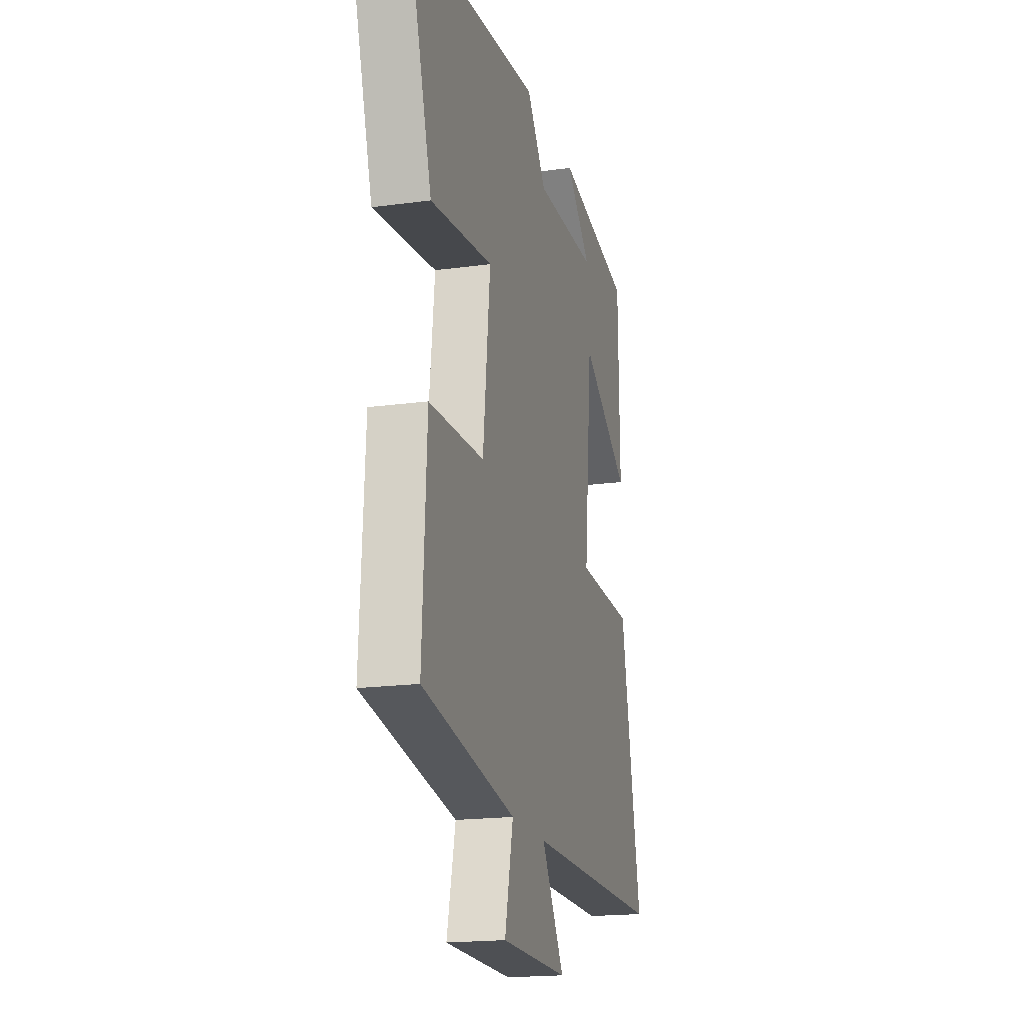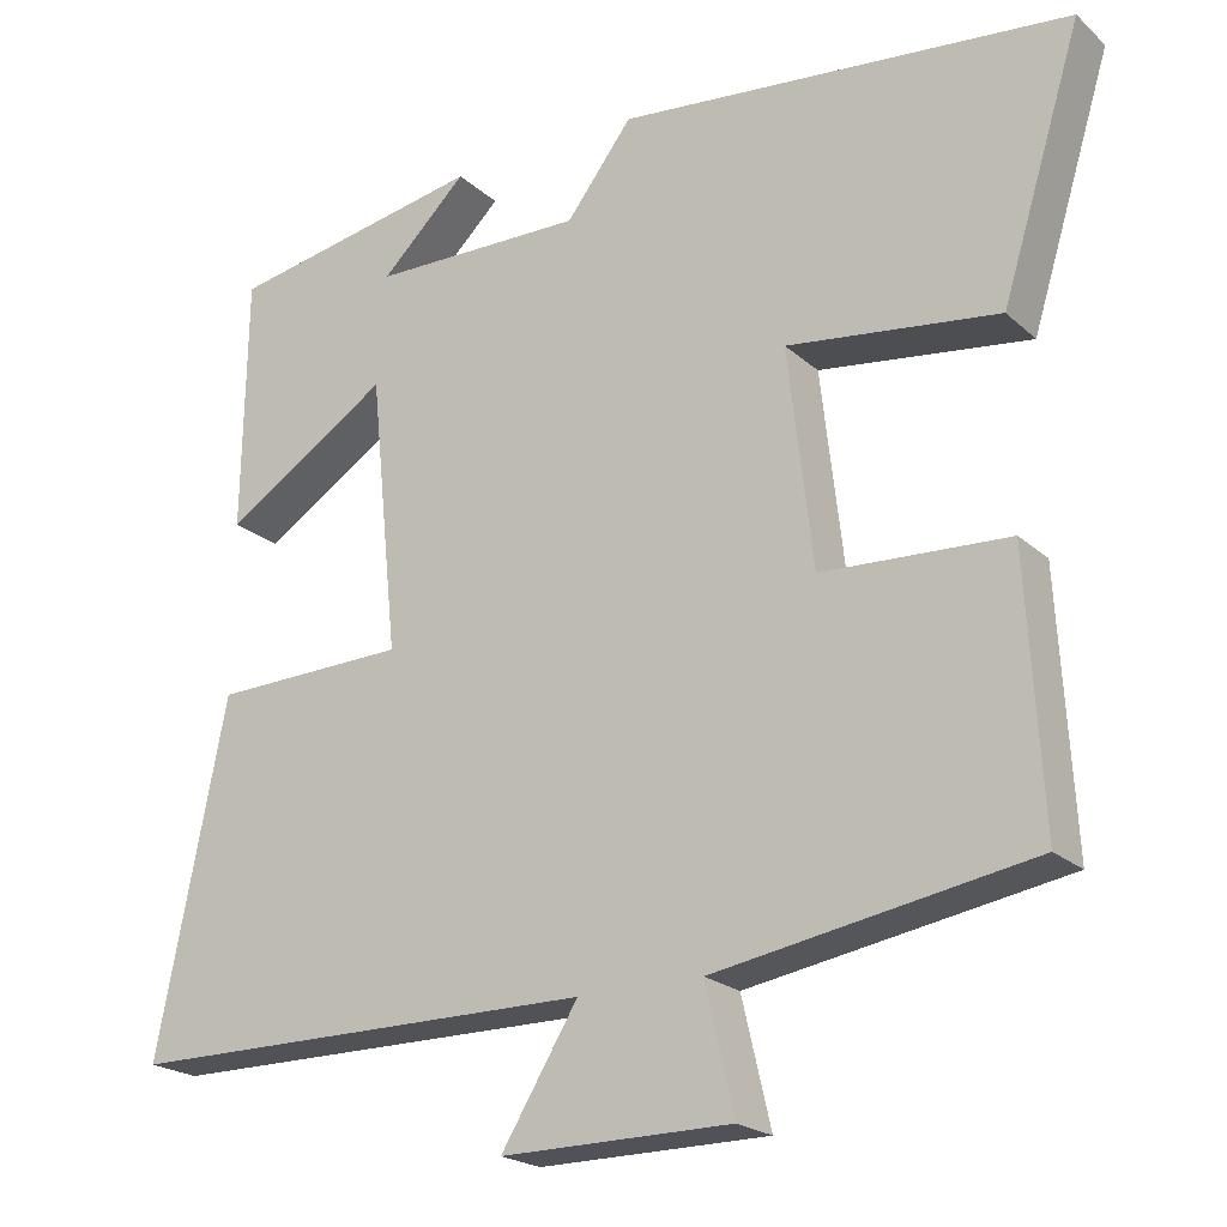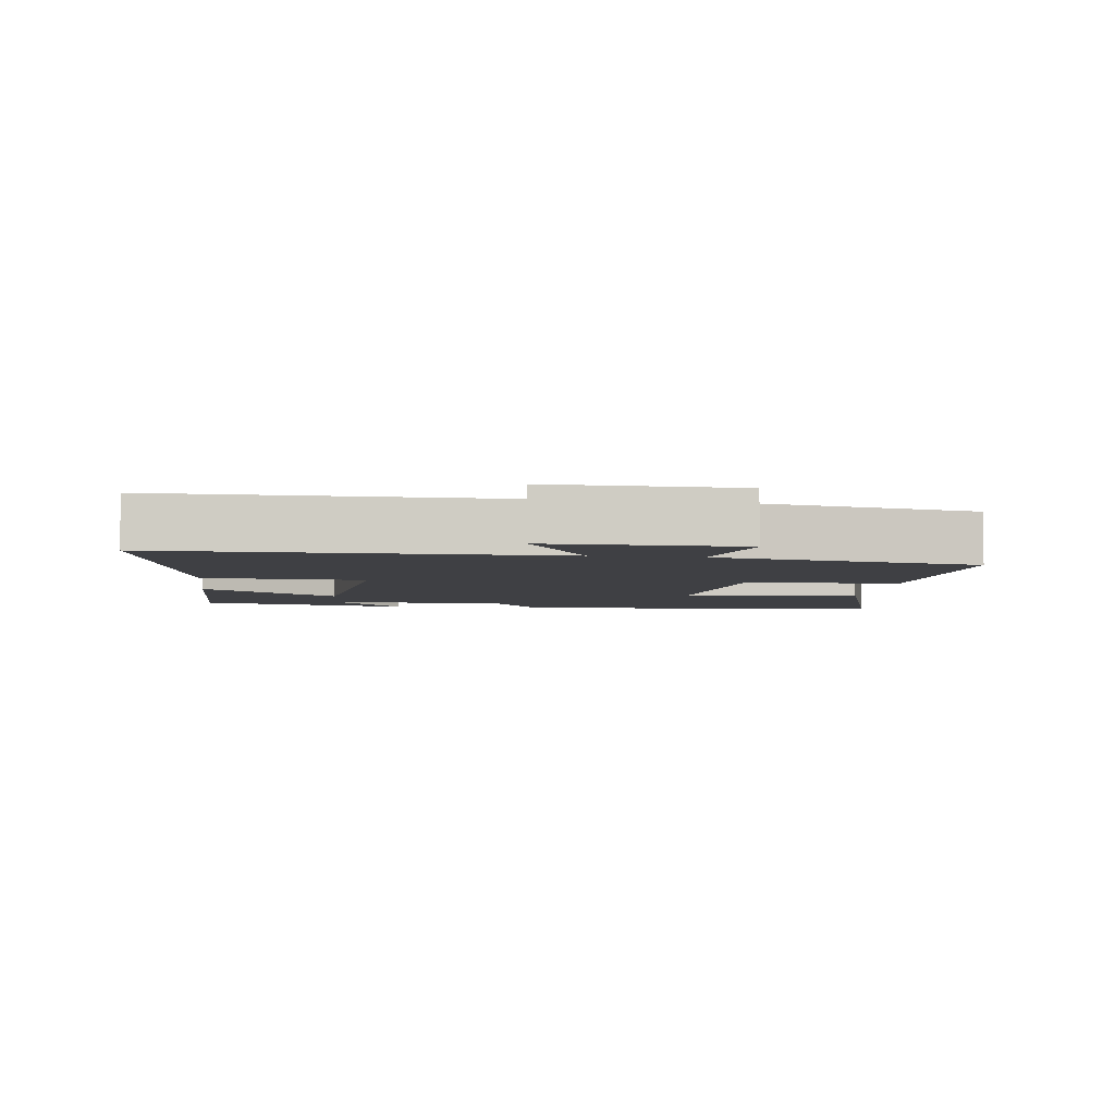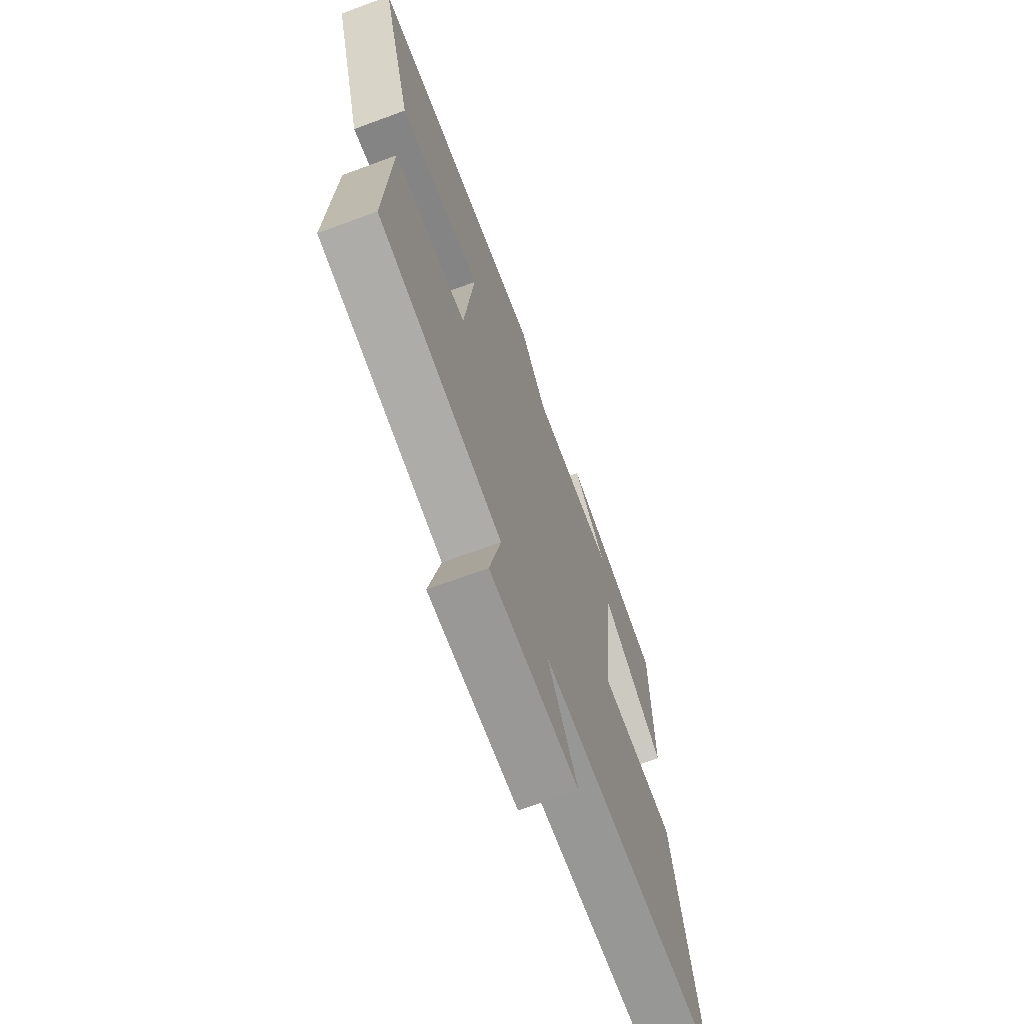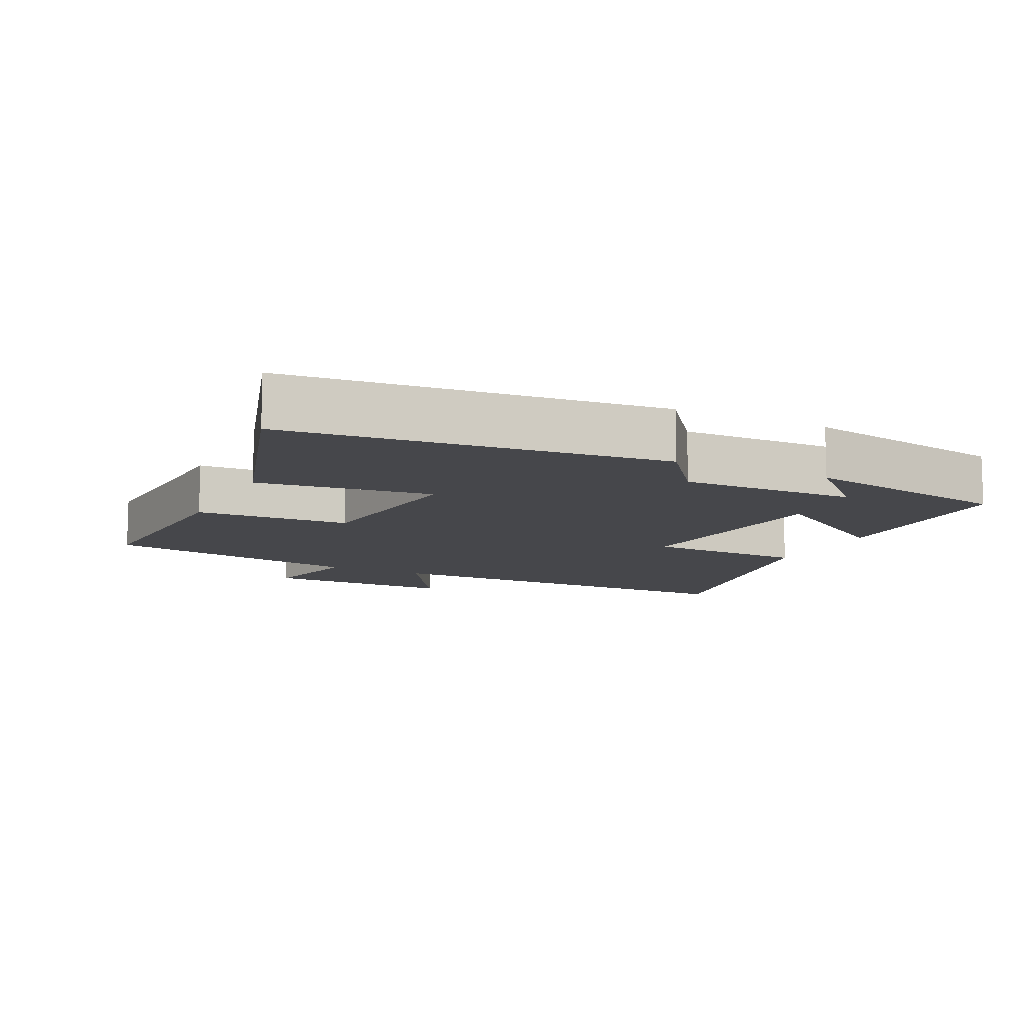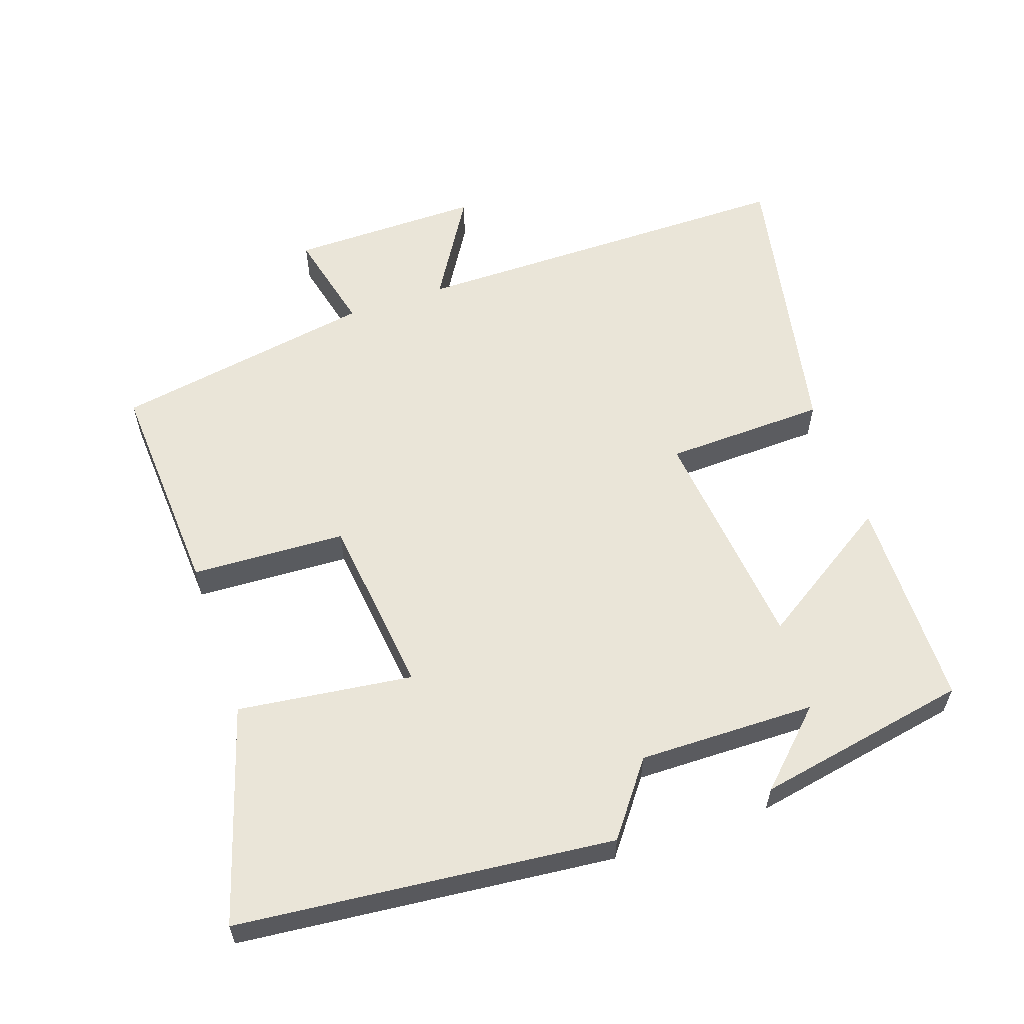
<metadata>
{"format":"obj","ext":"obj","renderer":"f3d","projection":"perspective","resolution":1024,"background":"white","views":[{"elev":-18.6,"azim":-75.3,"up":"+Z"},{"elev":-21.3,"azim":-146.6,"up":"+Z"},{"elev":-5.0,"azim":172.3,"up":"+Y"},{"elev":-68.2,"azim":-69.7,"up":"+Z"},{"elev":-10.7,"azim":-26.0,"up":"+Y"},{"elev":58.9,"azim":-19.1,"up":"+Y"}]}
</metadata>
<code>
v 0.584 0.07 -0.499
v 0.014 0.07 -0.5
v 0.107 0.07 -0.652
v -0.171 0.07 -0.65
v -0.136 0.07 -0.5
v -0.518 0.07 -0.435
v -0.5 0.07 -0.112
v -0.275 0.07 -0.101
v -0.245 0.07 0.163
v -0.5 0.07 0.13
v -0.597 0.07 0.444
v -0.05 0.07 0.5
v 0.03 0.07 0.395
v 0.288 0.07 0.399
v 0.184 0.07 0.5
v 0.495 0.07 0.442
v 0.5 0.07 0.133
v 0.299 0.07 0.262
v 0.265 0.07 -0.072
v 0.5 0.07 -0.079
v 0.584 0 -0.499
v 0.014 0 -0.5
v 0.107 0 -0.652
v -0.171 0 -0.65
v -0.136 0 -0.5
v -0.518 0 -0.435
v -0.5 0 -0.112
v -0.275 0 -0.101
v -0.245 0 0.163
v -0.5 0 0.13
v -0.597 0 0.444
v -0.05 0 0.5
v 0.03 0 0.395
v 0.288 0 0.399
v 0.184 0 0.5
v 0.495 0 0.442
v 0.5 0 0.133
v 0.299 0 0.262
v 0.265 0 -0.072
v 0.5 0 -0.079
f 19 20 1 2
f 18 19 2
f 16 17 18
f 14 15 16
f 14 16 18
f 13 14 18 2
f 11 12 13
f 10 11 13
f 9 10 13
f 8 9 13 2
f 7 8 2
f 6 7 2
f 5 6 2
f 2 3 4 5
f 22 21 40 39
f 22 39 38
f 38 37 36
f 36 35 34
f 38 36 34
f 22 38 34 33
f 33 32 31
f 33 31 30
f 33 30 29
f 22 33 29 28
f 22 28 27
f 22 27 26
f 22 26 25
f 25 24 23 22
f 1 21 22 2
f 2 22 23 3
f 3 23 24 4
f 4 24 25 5
f 5 25 26 6
f 6 26 27 7
f 7 27 28 8
f 8 28 29 9
f 9 29 30 10
f 10 30 31 11
f 11 31 32 12
f 12 32 33 13
f 13 33 34 14
f 14 34 35 15
f 15 35 36 16
f 16 36 37 17
f 17 37 38 18
f 18 38 39 19
f 19 39 40 20
f 20 40 21 1

</code>
